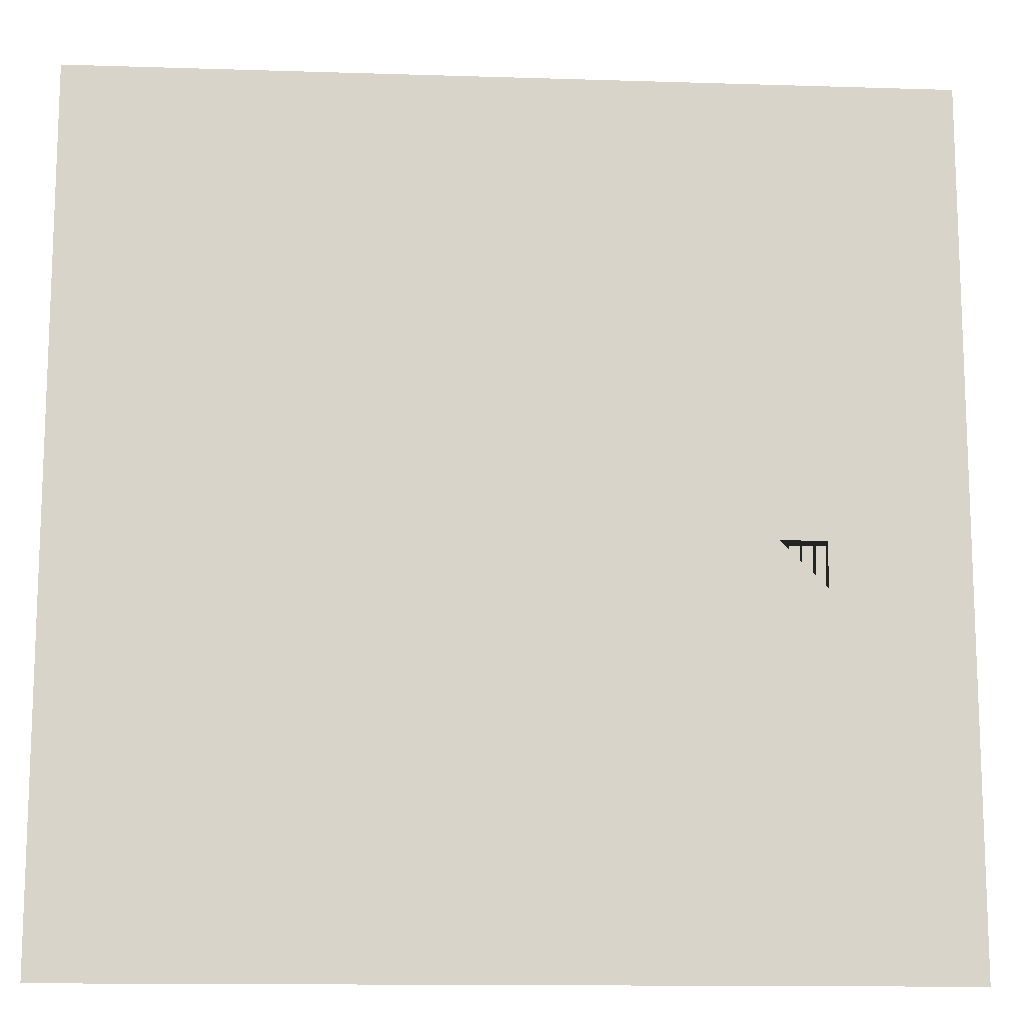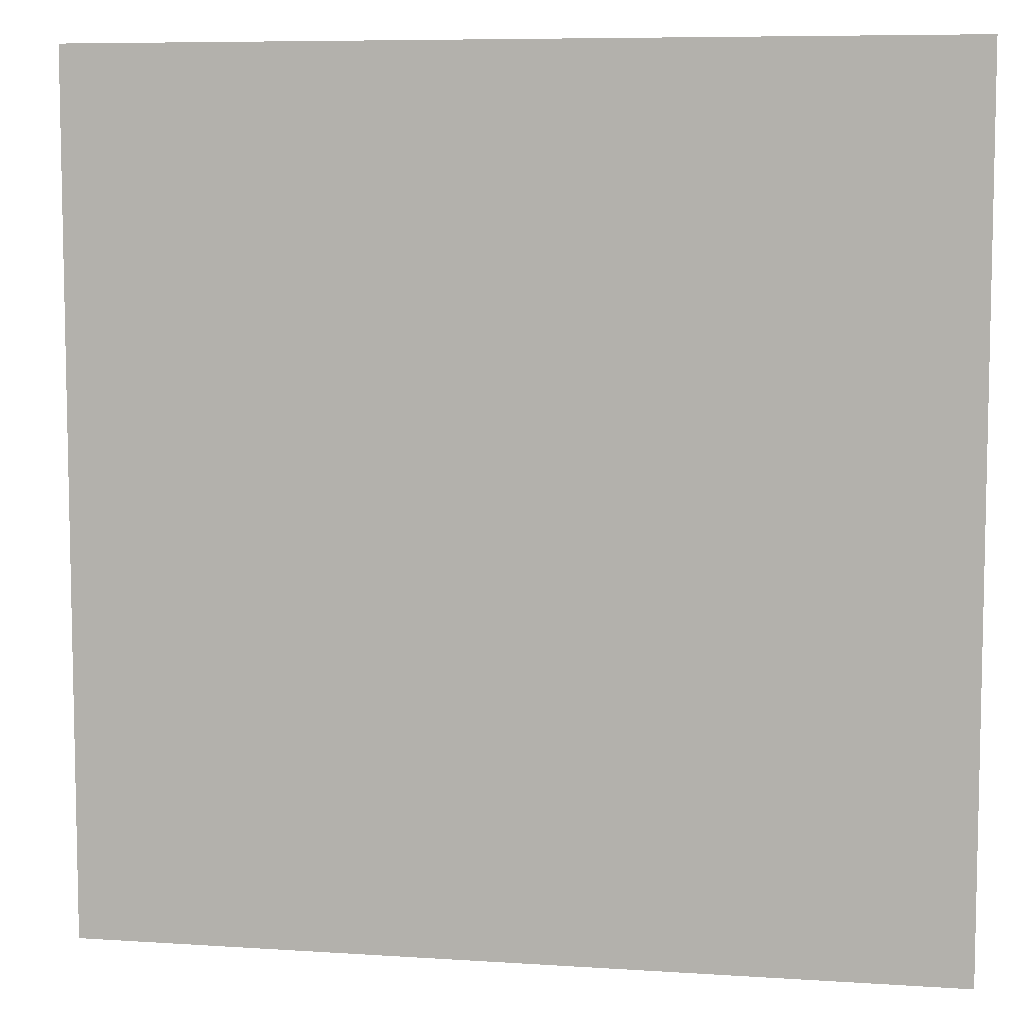
<metadata>
{"format":"obj","ext":"obj","renderer":"f3d","projection":"perspective","resolution":1024,"background":"white","views":[{"elev":-13.4,"azim":175.9,"up":"+Y"},{"elev":7.5,"azim":-169.4,"up":"+Y"}]}
</metadata>
<code>
o Grid
v -4.474 0 0
v -5 0.5263 0
v -5 0 0
v -3.947 0 0
v -4.474 0.5263 0
v -3.421 0 0
v -3.947 0.5263 0
v -2.895 0 0
v -3.421 0.5263 0
v -2.368 0 0
v -2.895 0.5263 0
v -1.842 0 0
v -2.368 0.5263 0
v -1.316 0 0
v -1.842 0.5263 0
v -0.7895 0 0
v -1.316 0.5263 0
v -0.2632 0 0
v -0.7895 0.5263 0
v 0.2632 0 0
v -0.2632 0.5263 0
v 0.7895 0 0
v 0.2632 0.5263 0
v 1.316 0 0
v 0.7895 0.5263 0
v 1.842 0 0
v 1.316 0.5263 0
v 2.368 0 0
v 1.842 0.5263 0
v 2.895 0 0
v 2.368 0.5263 0
v 3.421 0 0
v 2.895 0.5263 0
v 3.947 0 0
v 3.421 0.5263 0
v 4.474 0 0
v 3.947 0.5263 0
v 5 0 0
v 4.474 0.5263 0
v -5 1.053 0
v -4.474 1.053 0
v -3.947 1.053 0
v -3.421 1.053 0
v -2.895 1.053 0
v -2.368 1.053 0
v -1.842 1.053 0
v -1.316 1.053 0
v -0.7895 1.053 0
v -0.2632 1.053 0
v 0.2632 1.053 0
v 0.7895 1.053 0
v 1.316 1.053 0
v 1.842 1.053 0
v 2.368 1.053 0
v 2.895 1.053 0
v 3.421 1.053 0
v 3.947 1.053 0
v 5 0.5263 0
v 4.474 1.053 0
v -5 1.579 0
v -4.474 1.579 0
v -3.947 1.579 0
v -3.421 1.579 0
v -2.895 1.579 0
v -2.368 1.579 0
v -1.842 1.579 0
v -1.316 1.579 0
v -0.7895 1.579 0
v -0.2632 1.579 0
v 0.2632 1.579 0
v 0.7895 1.579 0
v 1.316 1.579 0
v 1.842 1.579 0
v 2.368 1.579 0
v 2.895 1.579 0
v 3.421 1.579 0
v 3.947 1.579 0
v 5 1.053 0
v 4.474 1.579 0
v -5 2.105 0
v -4.474 2.105 0
v -3.947 2.105 0
v -3.421 2.105 0
v -2.895 2.105 0
v -2.368 2.105 0
v -1.842 2.105 0
v -1.316 2.105 0
v -0.7895 2.105 0
v -0.2632 2.105 0
v 0.2632 2.105 0
v 0.7895 2.105 0
v 1.316 2.105 0
v 1.842 2.105 0
v 2.368 2.105 0
v 2.895 2.105 0
v 3.421 2.105 0
v 3.947 2.105 0
v 5 1.579 0
v 4.474 2.105 0
v -5 2.632 0
v -4.474 2.632 0
v -3.947 2.632 0
v -3.421 2.632 0
v -2.895 2.632 0
v -2.368 2.632 0
v -1.842 2.632 0
v -1.316 2.632 0
v -0.7895 2.632 0
v -0.2632 2.632 0
v 0.2632 2.632 0
v 0.7895 2.632 0
v 1.316 2.632 0
v 1.842 2.632 0
v 2.368 2.632 0
v 2.895 2.632 0
v 3.421 2.632 0
v 3.947 2.632 0
v 5 2.105 0
v 4.474 2.632 0
v -5 3.158 1e-06
v -4.474 3.158 1e-06
v -3.947 3.158 1e-06
v -3.421 3.158 1e-06
v -2.895 3.158 1e-06
v -2.368 3.158 1e-06
v -1.842 3.158 1e-06
v -1.316 3.158 1e-06
v -0.7895 3.158 1e-06
v -0.2632 3.158 1e-06
v 0.2632 3.158 1e-06
v 0.7895 3.158 1e-06
v 1.316 3.158 1e-06
v 1.842 3.158 1e-06
v 2.368 3.158 1e-06
v 2.895 3.158 1e-06
v 3.421 3.158 1e-06
v 3.947 3.158 1e-06
v 5 2.632 0
v 4.474 3.158 1e-06
v -5 3.684 1e-06
v -4.474 3.684 1e-06
v -3.947 3.684 1e-06
v -3.421 3.684 1e-06
v -2.895 3.684 1e-06
v -2.368 3.684 1e-06
v -1.842 3.684 1e-06
v -1.316 3.684 1e-06
v -0.7895 3.684 1e-06
v -0.2632 3.684 1e-06
v 0.2632 3.684 1e-06
v 0.7895 3.684 1e-06
v 1.316 3.684 1e-06
v 1.842 3.684 1e-06
v 2.368 3.684 1e-06
v 2.895 3.684 1e-06
v 3.421 3.684 1e-06
v 3.947 3.684 1e-06
v 5 3.158 1e-06
v 4.474 3.684 1e-06
v -5 4.211 1e-06
v -4.474 4.211 1e-06
v -3.947 4.211 1e-06
v -3.421 4.211 1e-06
v -2.895 4.211 1e-06
v -2.368 4.211 1e-06
v -1.842 4.211 1e-06
v -1.316 4.211 1e-06
v -0.7895 4.211 1e-06
v -0.2632 4.211 1e-06
v 0.2632 4.211 1e-06
v 0.7895 4.211 1e-06
v 1.316 4.211 1e-06
v 1.842 4.211 1e-06
v 2.368 4.211 1e-06
v 2.895 4.211 1e-06
v 3.421 4.211 1e-06
v 3.947 4.211 1e-06
v 5 3.684 1e-06
v 4.474 4.211 1e-06
v -5 4.737 1e-06
v -4.474 4.737 1e-06
v -3.947 4.737 1e-06
v -3.421 4.737 1e-06
v -2.895 4.737 1e-06
v -2.368 4.737 1e-06
v -1.842 4.737 1e-06
v -1.316 4.737 1e-06
v -0.7895 4.737 1e-06
v -0.2632 4.737 1e-06
v 0.2632 4.737 1e-06
v 0.7895 4.737 1e-06
v 1.316 4.737 1e-06
v 1.842 4.737 1e-06
v 2.368 4.737 1e-06
v 2.895 4.737 1e-06
v 3.421 4.737 1e-06
v 3.947 4.737 1e-06
v 5 4.211 1e-06
v 4.474 4.737 1e-06
v -5 5.263 1e-06
v -4.474 5.263 1e-06
v -3.947 5.263 1e-06
v -3.421 5.263 1e-06
v -2.895 5.263 1e-06
v -2.368 5.263 1e-06
v -1.842 5.263 1e-06
v -1.316 5.263 1e-06
v -0.7895 5.263 1e-06
v -0.2632 5.263 1e-06
v 0.2632 5.263 1e-06
v 0.7895 5.263 1e-06
v 1.316 5.263 1e-06
v 1.842 5.263 1e-06
v 2.368 5.263 1e-06
v 2.895 5.263 1e-06
v 3.421 5.263 1e-06
v 3.947 5.263 1e-06
v 5 4.737 1e-06
v 4.474 5.263 1e-06
v -5 5.789 1e-06
v -4.474 5.789 1e-06
v -3.947 5.789 1e-06
v -3.421 5.789 1e-06
v -2.895 5.789 1e-06
v -2.368 5.789 1e-06
v -1.842 5.789 1e-06
v -1.316 5.789 1e-06
v -0.7895 5.789 1e-06
v -0.2632 5.789 1e-06
v 0.2632 5.789 1e-06
v 0.7895 5.789 1e-06
v 1.316 5.789 1e-06
v 1.842 5.789 1e-06
v 2.368 5.789 1e-06
v 2.895 5.789 1e-06
v 3.421 5.789 1e-06
v 3.947 5.789 1e-06
v 5 5.263 1e-06
v 4.474 5.789 1e-06
v -5 6.316 1e-06
v -4.474 6.316 1e-06
v -3.947 6.316 1e-06
v -3.421 6.316 1e-06
v -2.895 6.316 1e-06
v -2.368 6.316 1e-06
v -1.842 6.316 1e-06
v -1.316 6.316 1e-06
v -0.7895 6.316 1e-06
v -0.2632 6.316 1e-06
v 0.2632 6.316 1e-06
v 0.7895 6.316 1e-06
v 1.316 6.316 1e-06
v 1.842 6.316 1e-06
v 2.368 6.316 1e-06
v 2.895 6.316 1e-06
v 3.421 6.316 1e-06
v 3.947 6.316 1e-06
v 5 5.789 1e-06
v 4.474 6.316 1e-06
v -5 6.842 1e-06
v -4.474 6.842 1e-06
v -3.947 6.842 1e-06
v -3.421 6.842 1e-06
v -2.895 6.842 1e-06
v -2.368 6.842 1e-06
v -1.842 6.842 1e-06
v -1.316 6.842 1e-06
v -0.7895 6.842 1e-06
v -0.2632 6.842 1e-06
v 0.2632 6.842 1e-06
v 0.7895 6.842 1e-06
v 1.316 6.842 1e-06
v 1.842 6.842 1e-06
v 2.368 6.842 1e-06
v 2.895 6.842 1e-06
v 3.421 6.842 1e-06
v 3.947 6.842 1e-06
v 5 6.316 1e-06
v 4.474 6.842 1e-06
v -5 7.368 1e-06
v -4.474 7.368 1e-06
v -3.947 7.368 1e-06
v -3.421 7.368 1e-06
v -2.895 7.368 1e-06
v -2.368 7.368 1e-06
v -1.842 7.368 1e-06
v -1.316 7.368 1e-06
v -0.7895 7.368 1e-06
v -0.2632 7.368 1e-06
v 0.2632 7.368 1e-06
v 0.7895 7.368 1e-06
v 1.316 7.368 1e-06
v 1.842 7.368 1e-06
v 2.368 7.368 1e-06
v 2.895 7.368 1e-06
v 3.421 7.368 1e-06
v 3.947 7.368 1e-06
v 5 6.842 1e-06
v 4.474 7.368 1e-06
v -5 7.895 1e-06
v -4.474 7.895 1e-06
v -3.947 7.895 1e-06
v -3.421 7.895 1e-06
v -2.895 7.895 1e-06
v -2.368 7.895 1e-06
v -1.842 7.895 1e-06
v -1.316 7.895 1e-06
v -0.7895 7.895 1e-06
v -0.2632 7.895 1e-06
v 0.2632 7.895 1e-06
v 0.7895 7.895 1e-06
v 1.316 7.895 1e-06
v 1.842 7.895 1e-06
v 2.368 7.895 1e-06
v 2.895 7.895 1e-06
v 3.421 7.895 1e-06
v 3.947 7.895 1e-06
v 5 7.368 1e-06
v 4.474 7.895 1e-06
v -5 8.421 1e-06
v -4.474 8.421 1e-06
v -3.947 8.421 1e-06
v -3.421 8.421 1e-06
v -2.895 8.421 1e-06
v -2.368 8.421 1e-06
v -1.842 8.421 1e-06
v -1.316 8.421 1e-06
v -0.7895 8.421 1e-06
v -0.2632 8.421 1e-06
v 0.2632 8.421 1e-06
v 0.7895 8.421 1e-06
v 1.316 8.421 1e-06
v 1.842 8.421 1e-06
v 2.368 8.421 1e-06
v 2.895 8.421 1e-06
v 3.421 8.421 1e-06
v 3.947 8.421 1e-06
v 5 7.895 1e-06
v 4.474 8.421 1e-06
v -5 8.947 1e-06
v -4.474 8.947 1e-06
v -3.947 8.947 1e-06
v -3.421 8.947 1e-06
v -2.895 8.947 1e-06
v -2.368 8.947 1e-06
v -1.842 8.947 1e-06
v -1.316 8.947 1e-06
v -0.7895 8.947 1e-06
v -0.2632 8.947 1e-06
v 0.2632 8.947 1e-06
v 0.7895 8.947 1e-06
v 1.316 8.947 1e-06
v 1.842 8.947 1e-06
v 2.368 8.947 1e-06
v 2.895 8.947 1e-06
v 3.421 8.947 1e-06
v 3.947 8.947 1e-06
v 5 8.421 1e-06
v 4.474 8.947 1e-06
v -5 9.474 2e-06
v -4.474 9.474 2e-06
v -3.947 9.474 2e-06
v -3.421 9.474 2e-06
v -2.895 9.474 2e-06
v -2.368 9.474 2e-06
v -1.842 9.474 2e-06
v -1.316 9.474 2e-06
v -0.7895 9.474 2e-06
v -0.2632 9.474 2e-06
v 0.2632 9.474 2e-06
v 0.7895 9.474 2e-06
v 1.316 9.474 2e-06
v 1.842 9.474 2e-06
v 2.368 9.474 2e-06
v 2.895 9.474 2e-06
v 3.421 9.474 2e-06
v 3.947 9.474 2e-06
v 5 8.947 1e-06
v 4.474 9.474 2e-06
v -5 10 2e-06
v -4.474 10 2e-06
v -3.947 10 2e-06
v -3.421 10 2e-06
v -2.895 10 2e-06
v -2.368 10 2e-06
v -1.842 10 2e-06
v -1.316 10 2e-06
v -0.7895 10 2e-06
v -0.2632 10 2e-06
v 0.2632 10 2e-06
v 0.7895 10 2e-06
v 1.316 10 2e-06
v 1.842 10 2e-06
v 2.368 10 2e-06
v 2.895 10 2e-06
v 3.421 10 2e-06
v 3.947 10 2e-06
v 5 9.474 2e-06
v 4.474 10 2e-06
v 5 10 2e-06
v -5 4.737 1e-06
v -4.474 4.737 1e-06
v -3.947 4.737 1e-06
v -3.421 4.737 1e-06
v -2.895 4.737 1e-06
v -2.368 4.737 1e-06
f 403 404 203
f 404 405 204
f 403 203 202
f 404 204 203
f 183 181 182 180 184 185
f 181 162 182
f 184 165 185
f 184 180 182 163 183 164
f 1 2 3
f 4 5 1
f 6 7 4
f 8 9 6
f 10 11 8
f 12 13 10
f 14 15 12
f 16 17 14
f 18 19 16
f 20 21 18
f 22 23 20
f 24 25 22
f 26 27 24
f 28 29 26
f 30 31 28
f 32 33 30
f 34 35 32
f 36 37 34
f 38 39 36
f 5 40 2
f 7 41 5
f 9 42 7
f 11 43 9
f 13 44 11
f 15 45 13
f 17 46 15
f 19 47 17
f 21 48 19
f 23 49 21
f 25 50 23
f 27 51 25
f 29 52 27
f 31 53 29
f 33 54 31
f 35 55 33
f 37 56 35
f 39 57 37
f 58 59 39
f 41 60 40
f 42 61 41
f 43 62 42
f 44 63 43
f 45 64 44
f 46 65 45
f 47 66 46
f 48 67 47
f 49 68 48
f 50 69 49
f 51 70 50
f 52 71 51
f 53 72 52
f 54 73 53
f 55 74 54
f 56 75 55
f 57 76 56
f 59 77 57
f 78 79 59
f 61 80 60
f 62 81 61
f 63 82 62
f 64 83 63
f 65 84 64
f 66 85 65
f 67 86 66
f 68 87 67
f 69 88 68
f 70 89 69
f 71 90 70
f 72 91 71
f 73 92 72
f 74 93 73
f 75 94 74
f 76 95 75
f 77 96 76
f 79 97 77
f 98 99 79
f 81 100 80
f 82 101 81
f 83 102 82
f 84 103 83
f 85 104 84
f 86 105 85
f 87 106 86
f 88 107 87
f 89 108 88
f 90 109 89
f 91 110 90
f 92 111 91
f 93 112 92
f 94 113 93
f 95 114 94
f 96 115 95
f 97 116 96
f 99 117 97
f 118 119 99
f 101 120 100
f 102 121 101
f 103 122 102
f 104 123 103
f 105 124 104
f 106 125 105
f 107 126 106
f 108 127 107
f 109 128 108
f 110 129 109
f 111 130 110
f 112 131 111
f 113 132 112
f 114 133 113
f 115 134 114
f 116 135 115
f 117 136 116
f 119 137 117
f 138 139 119
f 121 140 120
f 122 141 121
f 123 142 122
f 124 143 123
f 125 144 124
f 126 145 125
f 127 146 126
f 128 147 127
f 129 148 128
f 130 149 129
f 131 150 130
f 132 151 131
f 133 152 132
f 134 153 133
f 135 154 134
f 136 155 135
f 137 156 136
f 139 157 137
f 158 159 139
f 141 160 140
f 142 161 141
f 143 162 142
f 144 163 143
f 145 164 144
f 146 165 145
f 147 166 146
f 148 167 147
f 149 168 148
f 150 169 149
f 151 170 150
f 152 171 151
f 153 172 152
f 154 173 153
f 155 174 154
f 156 175 155
f 157 176 156
f 159 177 157
f 178 179 159
f 167 186 166
f 168 187 167
f 169 188 168
f 170 189 169
f 171 190 170
f 172 191 171
f 173 192 172
f 174 193 173
f 175 194 174
f 176 195 175
f 177 196 176
f 179 197 177
f 198 199 179
f 187 206 186
f 188 207 187
f 189 208 188
f 190 209 189
f 191 210 190
f 192 211 191
f 193 212 192
f 194 213 193
f 195 214 194
f 196 215 195
f 197 216 196
f 199 217 197
f 218 219 199
f 201 220 200
f 202 221 201
f 203 222 202
f 204 223 203
f 205 224 204
f 206 225 205
f 207 226 206
f 208 227 207
f 209 228 208
f 210 229 209
f 211 230 210
f 212 231 211
f 213 232 212
f 214 233 213
f 215 234 214
f 216 235 215
f 217 236 216
f 219 237 217
f 238 239 219
f 221 240 220
f 222 241 221
f 223 242 222
f 224 243 223
f 225 244 224
f 226 245 225
f 227 246 226
f 228 247 227
f 229 248 228
f 230 249 229
f 231 250 230
f 232 251 231
f 233 252 232
f 234 253 233
f 235 254 234
f 236 255 235
f 237 256 236
f 239 257 237
f 258 259 239
f 241 260 240
f 242 261 241
f 243 262 242
f 244 263 243
f 245 264 244
f 246 265 245
f 247 266 246
f 248 267 247
f 249 268 248
f 250 269 249
f 251 270 250
f 252 271 251
f 253 272 252
f 254 273 253
f 255 274 254
f 256 275 255
f 257 276 256
f 259 277 257
f 278 279 259
f 261 280 260
f 262 281 261
f 263 282 262
f 264 283 263
f 265 284 264
f 266 285 265
f 267 286 266
f 268 287 267
f 269 288 268
f 270 289 269
f 271 290 270
f 272 291 271
f 273 292 272
f 274 293 273
f 275 294 274
f 276 295 275
f 277 296 276
f 279 297 277
f 298 299 279
f 281 300 280
f 282 301 281
f 283 302 282
f 284 303 283
f 285 304 284
f 286 305 285
f 287 306 286
f 288 307 287
f 289 308 288
f 290 309 289
f 291 310 290
f 292 311 291
f 293 312 292
f 294 313 293
f 295 314 294
f 296 315 295
f 297 316 296
f 299 317 297
f 318 319 299
f 301 320 300
f 302 321 301
f 303 322 302
f 304 323 303
f 305 324 304
f 306 325 305
f 307 326 306
f 308 327 307
f 309 328 308
f 310 329 309
f 311 330 310
f 312 331 311
f 313 332 312
f 314 333 313
f 315 334 314
f 316 335 315
f 317 336 316
f 319 337 317
f 338 339 319
f 321 340 320
f 322 341 321
f 323 342 322
f 324 343 323
f 325 344 324
f 326 345 325
f 327 346 326
f 328 347 327
f 329 348 328
f 330 349 329
f 331 350 330
f 332 351 331
f 333 352 332
f 334 353 333
f 335 354 334
f 336 355 335
f 337 356 336
f 339 357 337
f 358 359 339
f 341 360 340
f 342 361 341
f 343 362 342
f 344 363 343
f 345 364 344
f 346 365 345
f 347 366 346
f 348 367 347
f 349 368 348
f 350 369 349
f 351 370 350
f 352 371 351
f 353 372 352
f 354 373 353
f 355 374 354
f 356 375 355
f 357 376 356
f 359 377 357
f 378 379 359
f 361 380 360
f 362 381 361
f 363 382 362
f 364 383 363
f 365 384 364
f 366 385 365
f 367 386 366
f 368 387 367
f 369 388 368
f 370 389 369
f 371 390 370
f 372 391 371
f 373 392 372
f 374 393 373
f 375 394 374
f 376 395 375
f 377 396 376
f 379 397 377
f 398 399 379
f 1 5 2
f 4 7 5
f 6 9 7
f 8 11 9
f 10 13 11
f 12 15 13
f 14 17 15
f 16 19 17
f 18 21 19
f 20 23 21
f 22 25 23
f 24 27 25
f 26 29 27
f 28 31 29
f 30 33 31
f 32 35 33
f 34 37 35
f 36 39 37
f 38 58 39
f 5 41 40
f 7 42 41
f 9 43 42
f 11 44 43
f 13 45 44
f 15 46 45
f 17 47 46
f 19 48 47
f 21 49 48
f 23 50 49
f 25 51 50
f 27 52 51
f 29 53 52
f 31 54 53
f 33 55 54
f 35 56 55
f 37 57 56
f 39 59 57
f 58 78 59
f 41 61 60
f 42 62 61
f 43 63 62
f 44 64 63
f 45 65 64
f 46 66 65
f 47 67 66
f 48 68 67
f 49 69 68
f 50 70 69
f 51 71 70
f 52 72 71
f 53 73 72
f 54 74 73
f 55 75 74
f 56 76 75
f 57 77 76
f 59 79 77
f 78 98 79
f 61 81 80
f 62 82 81
f 63 83 82
f 64 84 83
f 65 85 84
f 66 86 85
f 67 87 86
f 68 88 87
f 69 89 88
f 70 90 89
f 71 91 90
f 72 92 91
f 73 93 92
f 74 94 93
f 75 95 94
f 76 96 95
f 77 97 96
f 79 99 97
f 98 118 99
f 81 101 100
f 82 102 101
f 83 103 102
f 84 104 103
f 85 105 104
f 86 106 105
f 87 107 106
f 88 108 107
f 89 109 108
f 90 110 109
f 91 111 110
f 92 112 111
f 93 113 112
f 94 114 113
f 95 115 114
f 96 116 115
f 97 117 116
f 99 119 117
f 118 138 119
f 101 121 120
f 102 122 121
f 103 123 122
f 104 124 123
f 105 125 124
f 106 126 125
f 107 127 126
f 108 128 127
f 109 129 128
f 110 130 129
f 111 131 130
f 112 132 131
f 113 133 132
f 114 134 133
f 115 135 134
f 116 136 135
f 117 137 136
f 119 139 137
f 138 158 139
f 121 141 140
f 122 142 141
f 123 143 142
f 124 144 143
f 125 145 144
f 126 146 145
f 127 147 146
f 128 148 147
f 129 149 148
f 130 150 149
f 131 151 150
f 132 152 151
f 133 153 152
f 134 154 153
f 135 155 154
f 136 156 155
f 137 157 156
f 139 159 157
f 158 178 159
f 141 161 160
f 142 162 161
f 143 163 162
f 144 164 163
f 145 165 164
f 146 166 165
f 147 167 166
f 148 168 167
f 149 169 168
f 150 170 169
f 151 171 170
f 152 172 171
f 153 173 172
f 154 174 173
f 155 175 174
f 156 176 175
f 157 177 176
f 159 179 177
f 178 198 179
f 167 187 186
f 168 188 187
f 169 189 188
f 170 190 189
f 171 191 190
f 172 192 191
f 173 193 192
f 174 194 193
f 175 195 194
f 176 196 195
f 177 197 196
f 179 199 197
f 198 218 199
f 187 207 206
f 188 208 207
f 189 209 208
f 190 210 209
f 191 211 210
f 192 212 211
f 193 213 212
f 194 214 213
f 195 215 214
f 196 216 215
f 197 217 216
f 199 219 217
f 218 238 219
f 201 221 220
f 202 222 221
f 203 223 222
f 204 224 223
f 205 225 224
f 206 226 225
f 207 227 226
f 208 228 227
f 209 229 228
f 210 230 229
f 211 231 230
f 212 232 231
f 213 233 232
f 214 234 233
f 215 235 234
f 216 236 235
f 217 237 236
f 219 239 237
f 238 258 239
f 221 241 240
f 222 242 241
f 223 243 242
f 224 244 243
f 225 245 244
f 226 246 245
f 227 247 246
f 228 248 247
f 229 249 248
f 230 250 249
f 231 251 250
f 232 252 251
f 233 253 252
f 234 254 253
f 235 255 254
f 236 256 255
f 237 257 256
f 239 259 257
f 258 278 259
f 241 261 260
f 242 262 261
f 243 263 262
f 244 264 263
f 245 265 264
f 246 266 265
f 247 267 266
f 248 268 267
f 249 269 268
f 250 270 269
f 251 271 270
f 252 272 271
f 253 273 272
f 254 274 273
f 255 275 274
f 256 276 275
f 257 277 276
f 259 279 277
f 278 298 279
f 261 281 280
f 262 282 281
f 263 283 282
f 264 284 283
f 265 285 284
f 266 286 285
f 267 287 286
f 268 288 287
f 269 289 288
f 270 290 289
f 271 291 290
f 272 292 291
f 273 293 292
f 274 294 293
f 275 295 294
f 276 296 295
f 277 297 296
f 279 299 297
f 298 318 299
f 281 301 300
f 282 302 301
f 283 303 302
f 284 304 303
f 285 305 304
f 286 306 305
f 287 307 306
f 288 308 307
f 289 309 308
f 290 310 309
f 291 311 310
f 292 312 311
f 293 313 312
f 294 314 313
f 295 315 314
f 296 316 315
f 297 317 316
f 299 319 317
f 318 338 319
f 301 321 320
f 302 322 321
f 303 323 322
f 304 324 323
f 305 325 324
f 306 326 325
f 307 327 326
f 308 328 327
f 309 329 328
f 310 330 329
f 311 331 330
f 312 332 331
f 313 333 332
f 314 334 333
f 315 335 334
f 316 336 335
f 317 337 336
f 319 339 337
f 338 358 339
f 321 341 340
f 322 342 341
f 323 343 342
f 324 344 343
f 325 345 344
f 326 346 345
f 327 347 346
f 328 348 347
f 329 349 348
f 330 350 349
f 331 351 350
f 332 352 351
f 333 353 352
f 334 354 353
f 335 355 354
f 336 356 355
f 337 357 356
f 339 359 357
f 358 378 359
f 341 361 360
f 342 362 361
f 343 363 362
f 344 364 363
f 345 365 364
f 346 366 365
f 347 367 366
f 348 368 367
f 349 369 368
f 350 370 369
f 351 371 370
f 352 372 371
f 353 373 372
f 354 374 373
f 355 375 374
f 356 376 375
f 357 377 376
f 359 379 377
f 378 398 379
f 361 381 380
f 362 382 381
f 363 383 382
f 364 384 383
f 365 385 384
f 366 386 385
f 367 387 386
f 368 388 387
f 369 389 388
f 370 390 389
f 371 391 390
f 372 392 391
f 373 393 392
f 374 394 393
f 375 395 394
f 376 396 395
f 377 397 396
f 379 399 397
f 398 400 399
f 200 402 201
f 402 202 201
f 200 401 402
f 405 205 204
f 406 206 205
f 402 403 202
f 405 406 205
f 406 186 206
f 183 163 164
f 163 182 162
f 162 181 161
f 185 165 166
f 185 166 186
f 165 184 164
f 161 180 160
f 181 180 161

</code>
